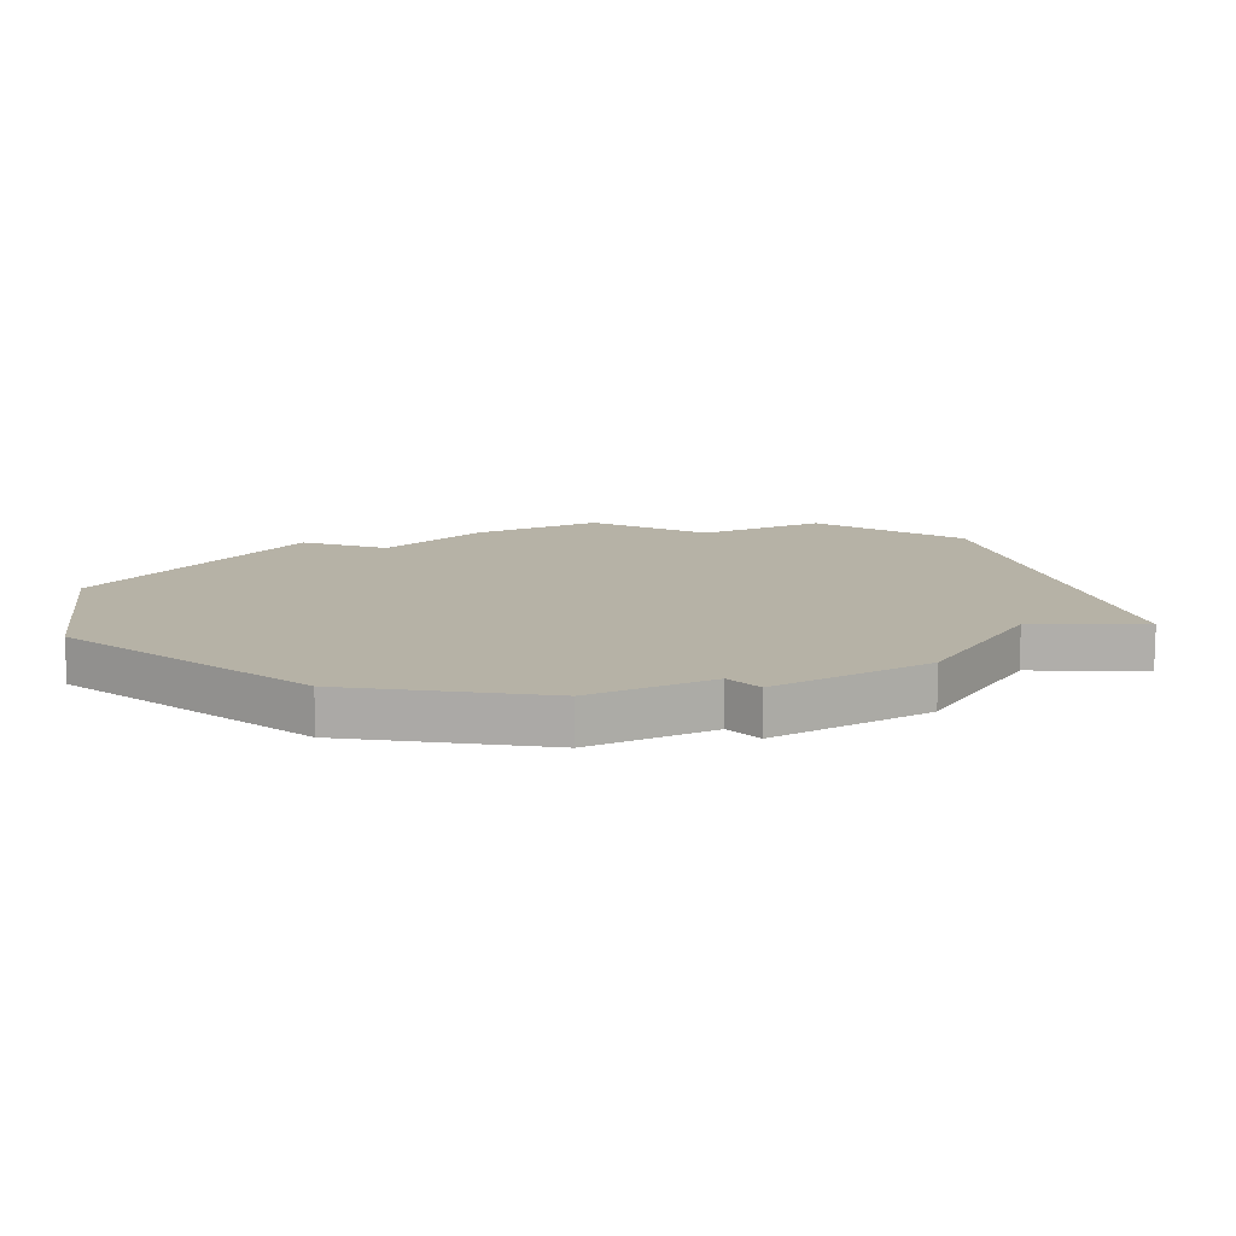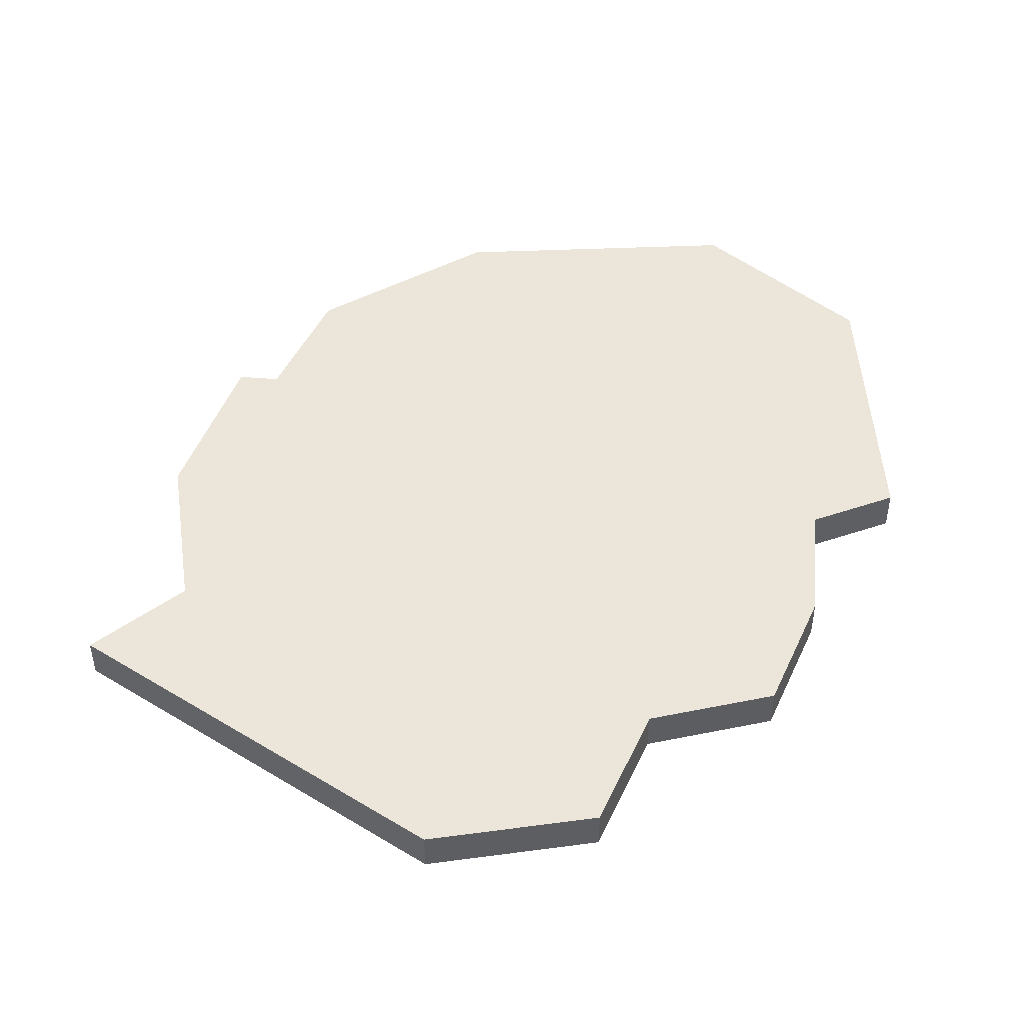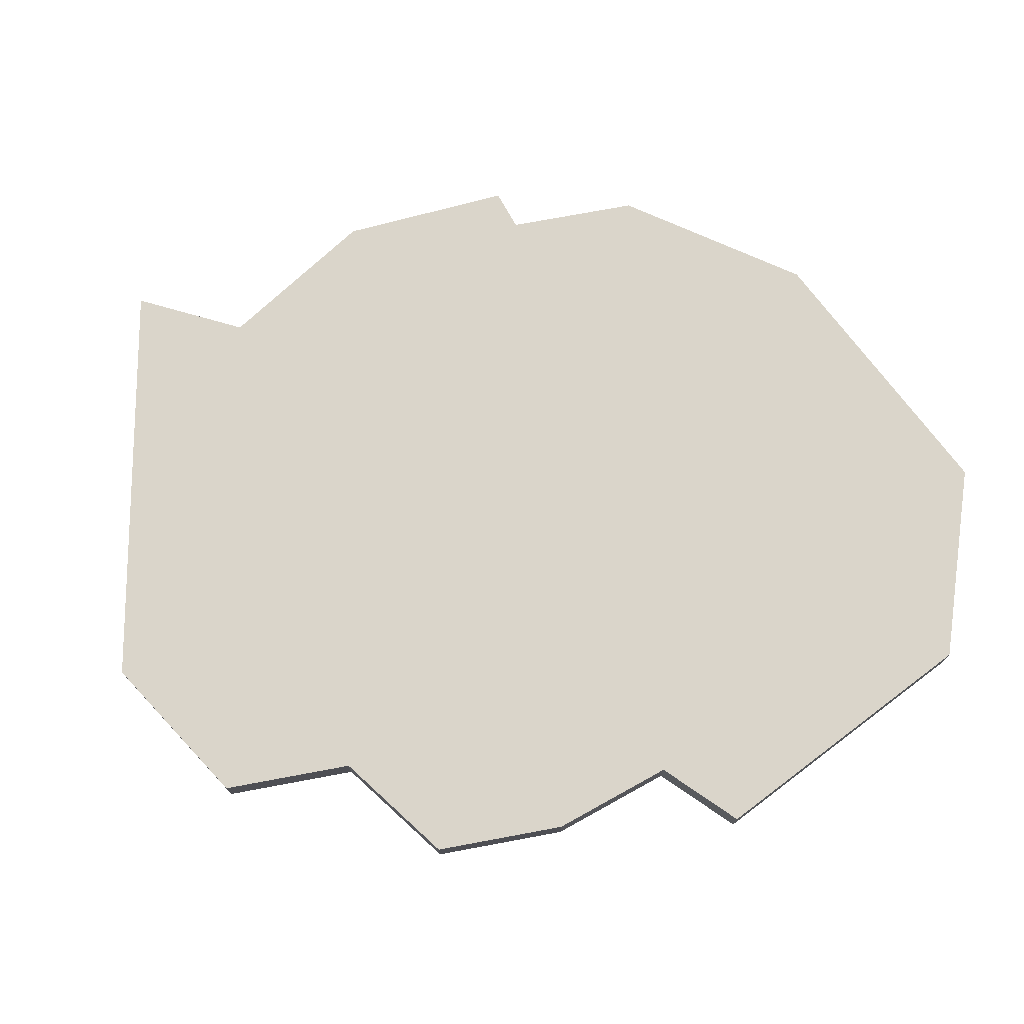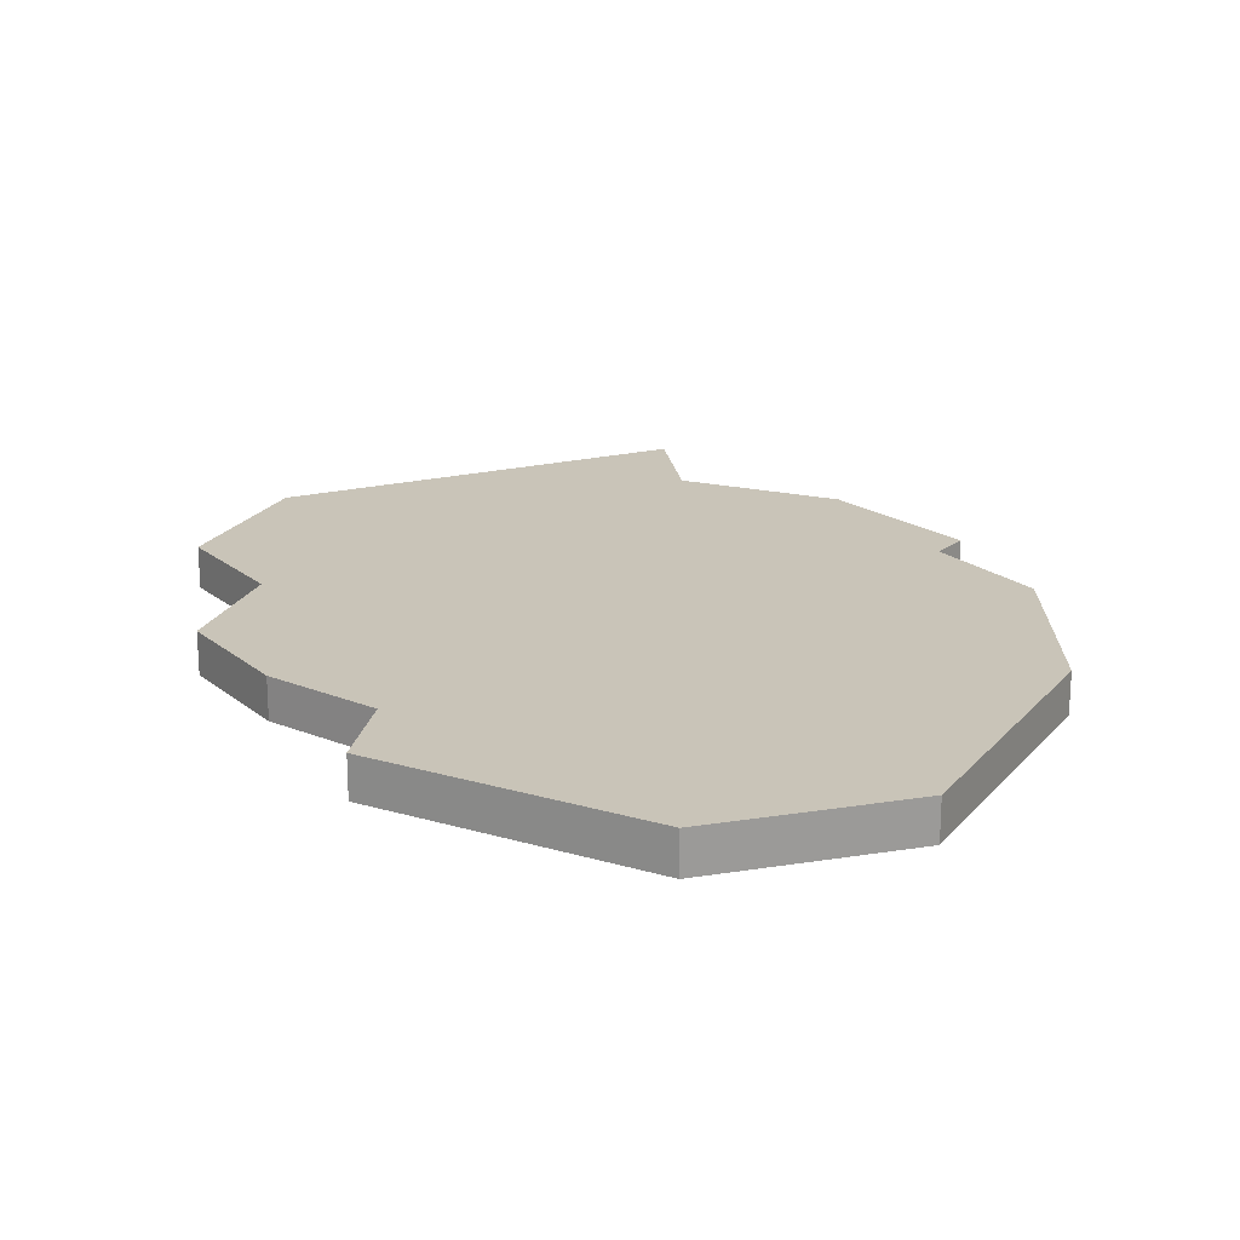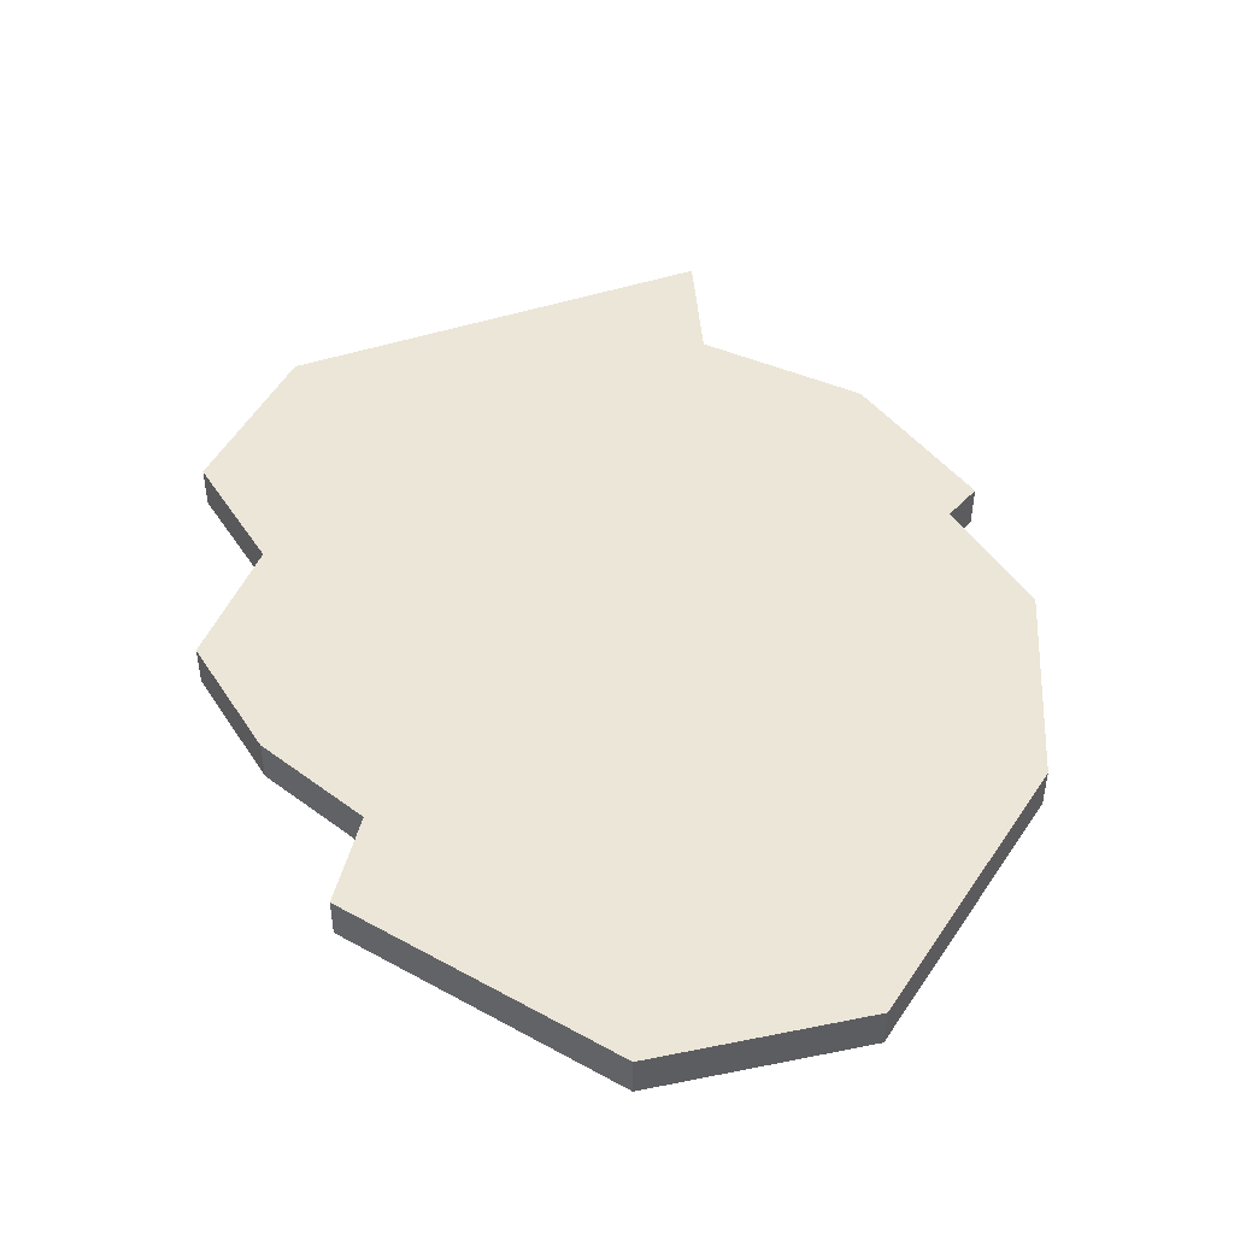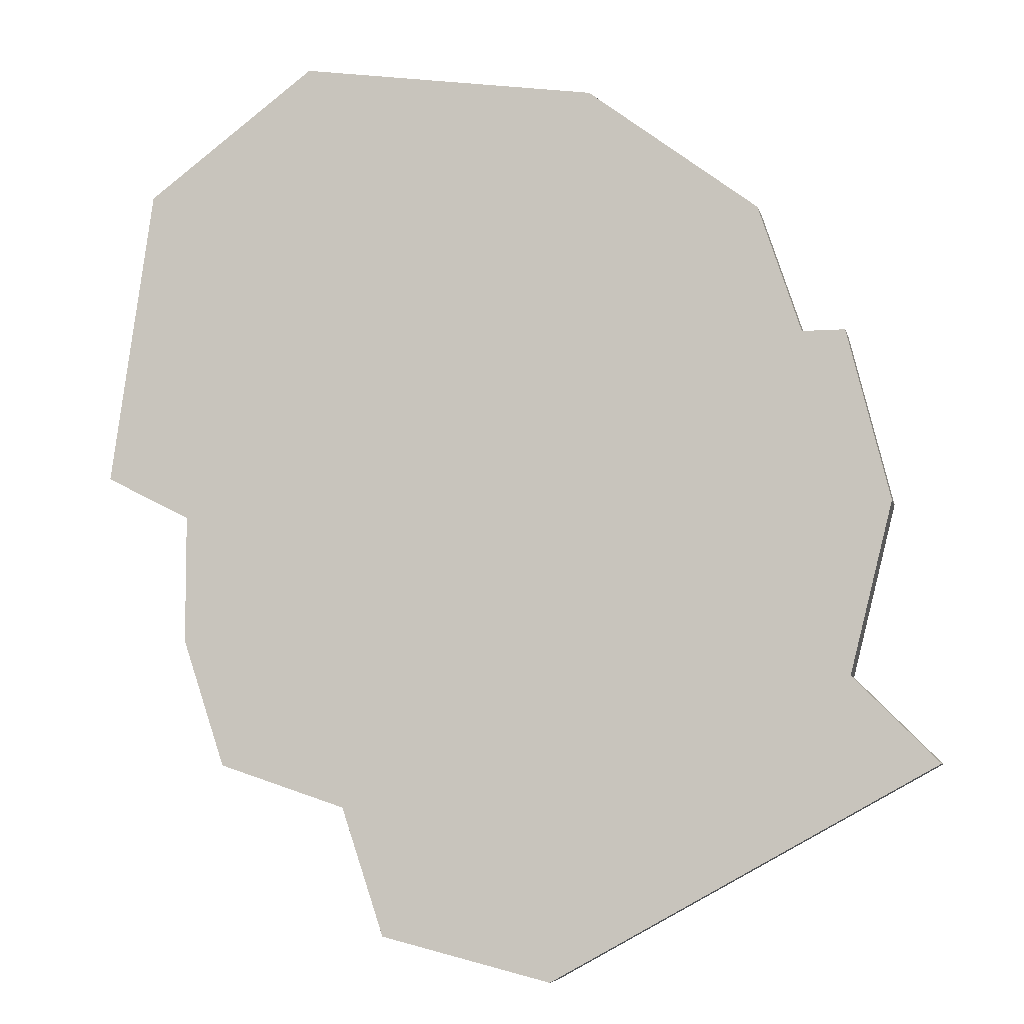
<metadata>
{"format":"obj","ext":"obj","renderer":"f3d","projection":"perspective","resolution":1024,"background":"white","views":[{"elev":12.2,"azim":-134.4,"up":"+Z"},{"elev":46.7,"azim":5.4,"up":"+Z"},{"elev":74.2,"azim":61.0,"up":"+Z"},{"elev":20.2,"azim":126.6,"up":"+Z"},{"elev":46.4,"azim":130.2,"up":"+Z"},{"elev":-6.6,"azim":-167.6,"up":"+Y"}]}
</metadata>
<code>
v 3490 -678 0
v 3486 -681 0
v 3485 -684 0
v 3484 -684 0
v 3483 -688 0
v 3484 -692 0
v 3482 -694 0
v 3491 -699 0
v 3495 -698 0
v 3496 -695 0
v 3499 -694 0
v 3500 -691 0
v 3500 -688 0
v 3502 -687 0
v 3501 -680 0
v 3497 -677 0
v 3490 -678 1
v 3486 -681 1
v 3485 -684 1
v 3484 -684 1
v 3483 -688 1
v 3484 -692 1
v 3482 -694 1
v 3491 -699 1
v 3495 -698 1
v 3496 -695 1
v 3499 -694 1
v 3500 -691 1
v 3500 -688 1
v 3502 -687 1
v 3501 -680 1
v 3497 -677 1
f 2 1 16
f 5 4 3
f 8 7 6
f 10 9 8
f 12 11 10
f 15 14 13
f 2 16 15
f 6 5 3
f 10 8 6
f 13 12 10
f 2 15 13
f 6 3 2
f 13 10 6
f 6 2 13
f 32 17 18
f 19 20 21
f 22 23 24
f 24 25 26
f 26 27 28
f 29 30 31
f 31 32 18
f 19 21 22
f 22 24 26
f 26 28 29
f 29 31 18
f 18 19 22
f 22 26 29
f 29 18 22
f 18 17 2
f 2 17 1
f 19 18 3
f 3 18 2
f 20 19 4
f 4 19 3
f 21 20 5
f 5 20 4
f 22 21 6
f 6 21 5
f 23 22 7
f 7 22 6
f 24 23 8
f 8 23 7
f 25 24 9
f 9 24 8
f 26 25 10
f 10 25 9
f 27 26 11
f 11 26 10
f 28 27 12
f 12 27 11
f 29 28 13
f 13 28 12
f 30 29 14
f 14 29 13
f 31 30 15
f 15 30 14
f 17 32 1
f 1 32 16
f 32 31 16
f 16 31 15

</code>
